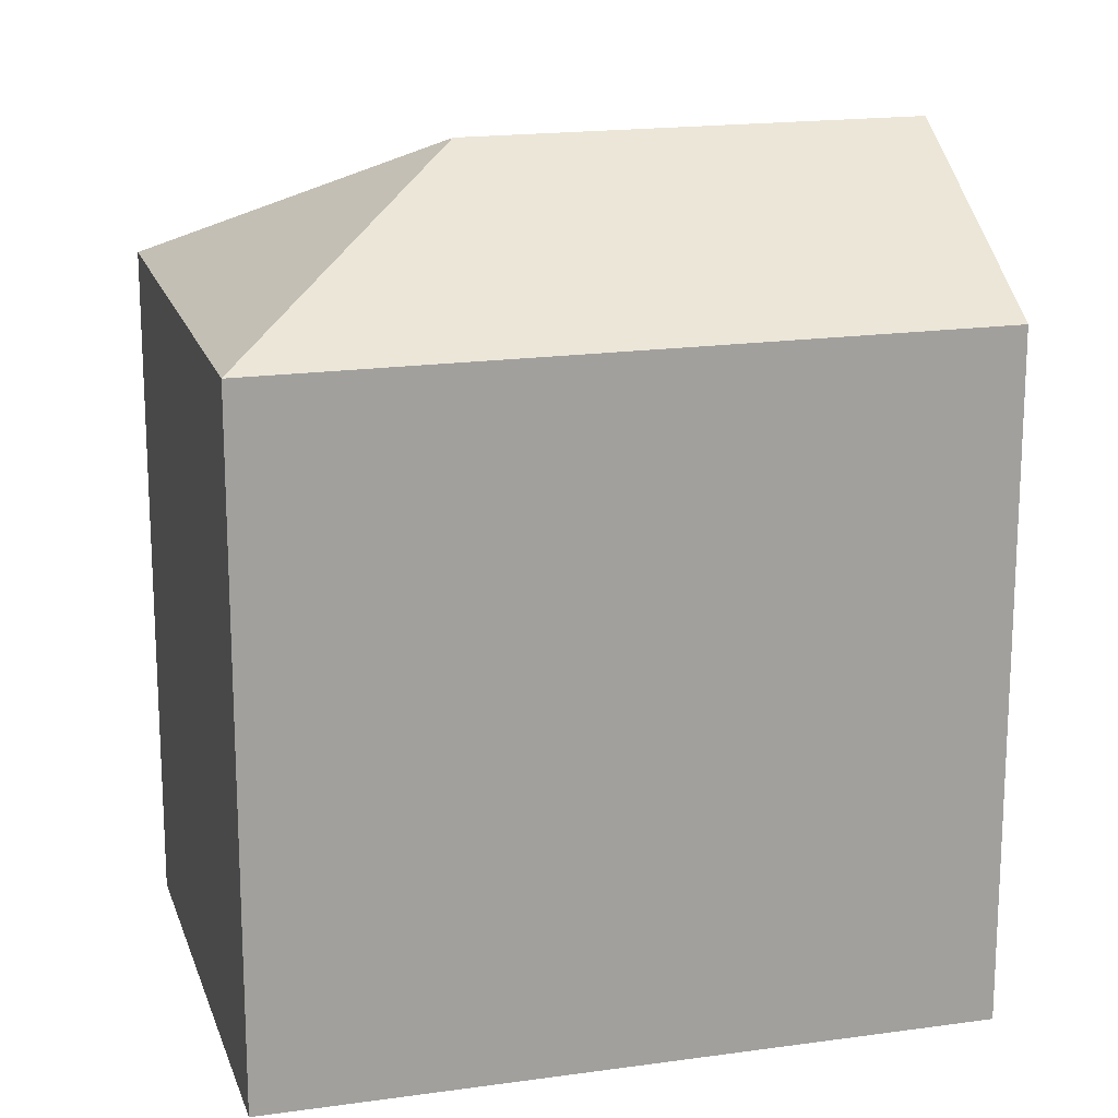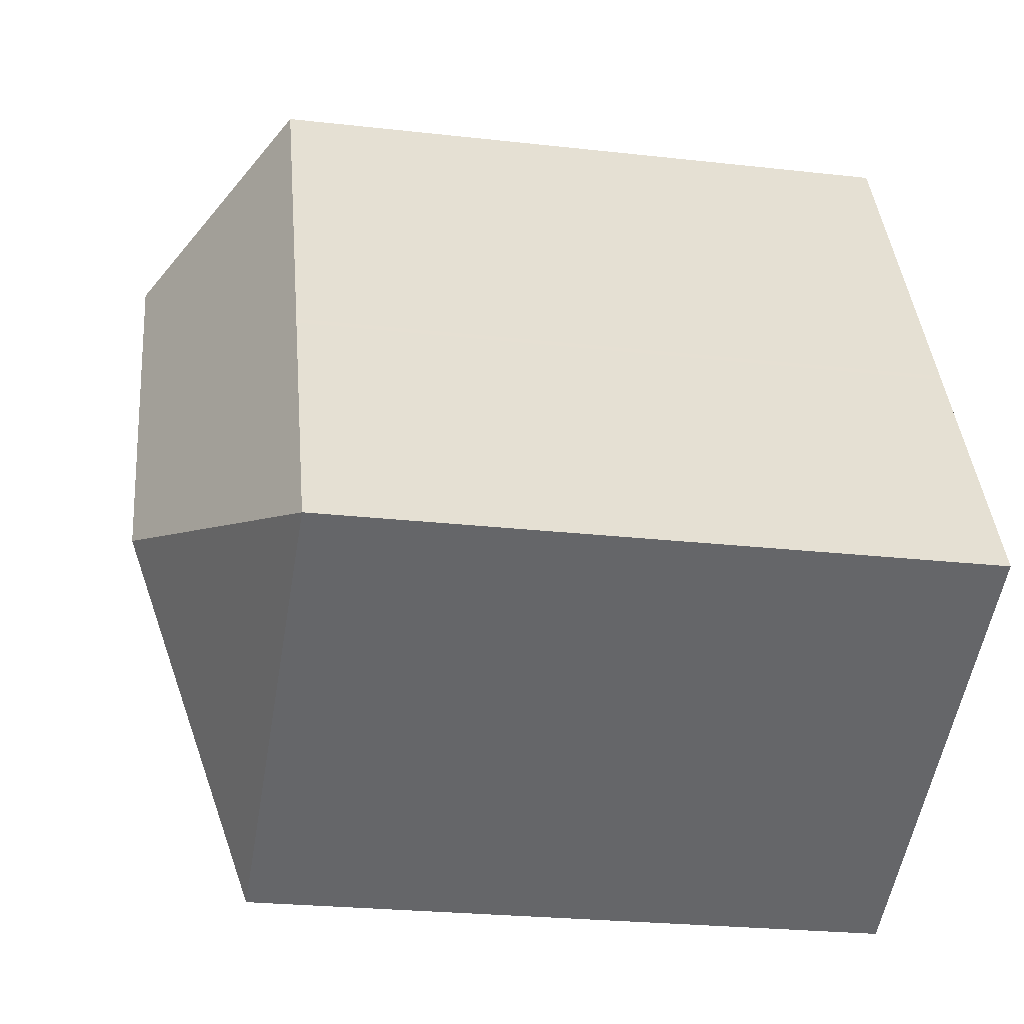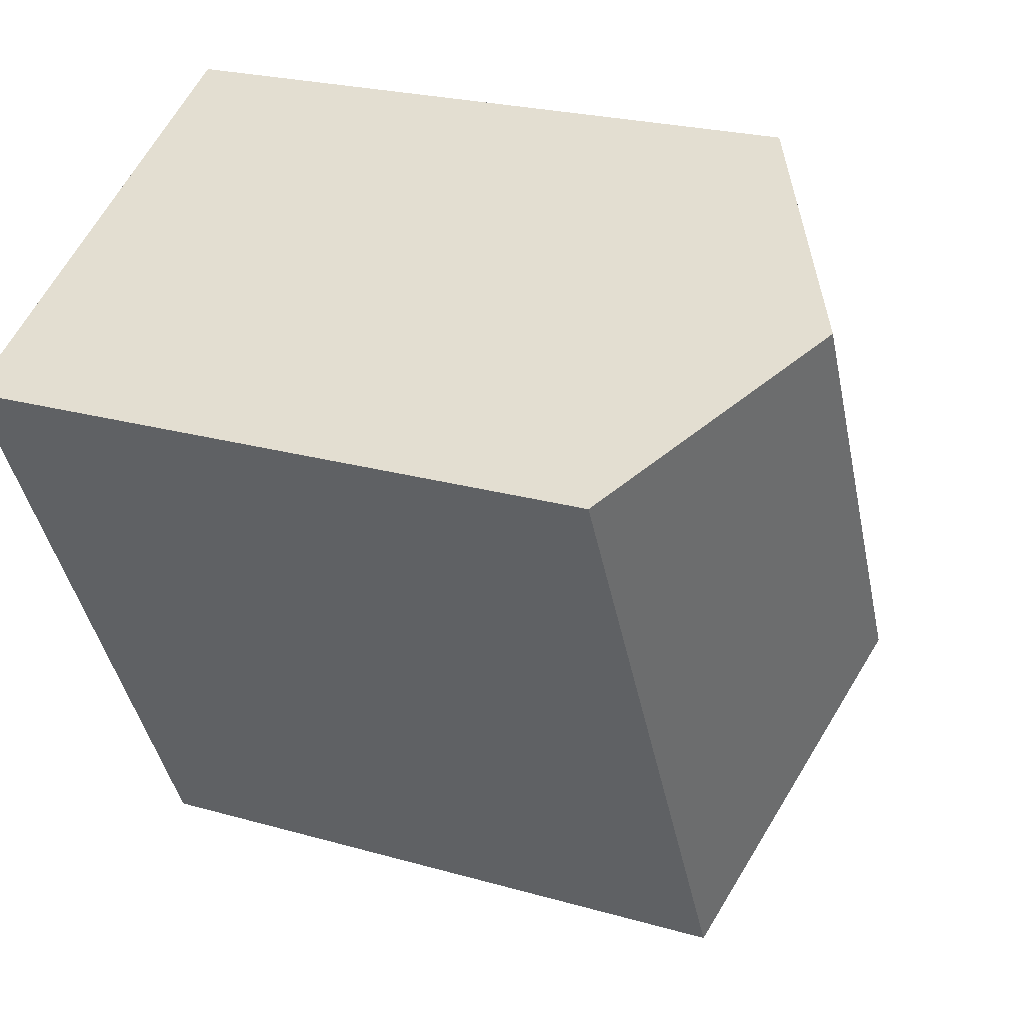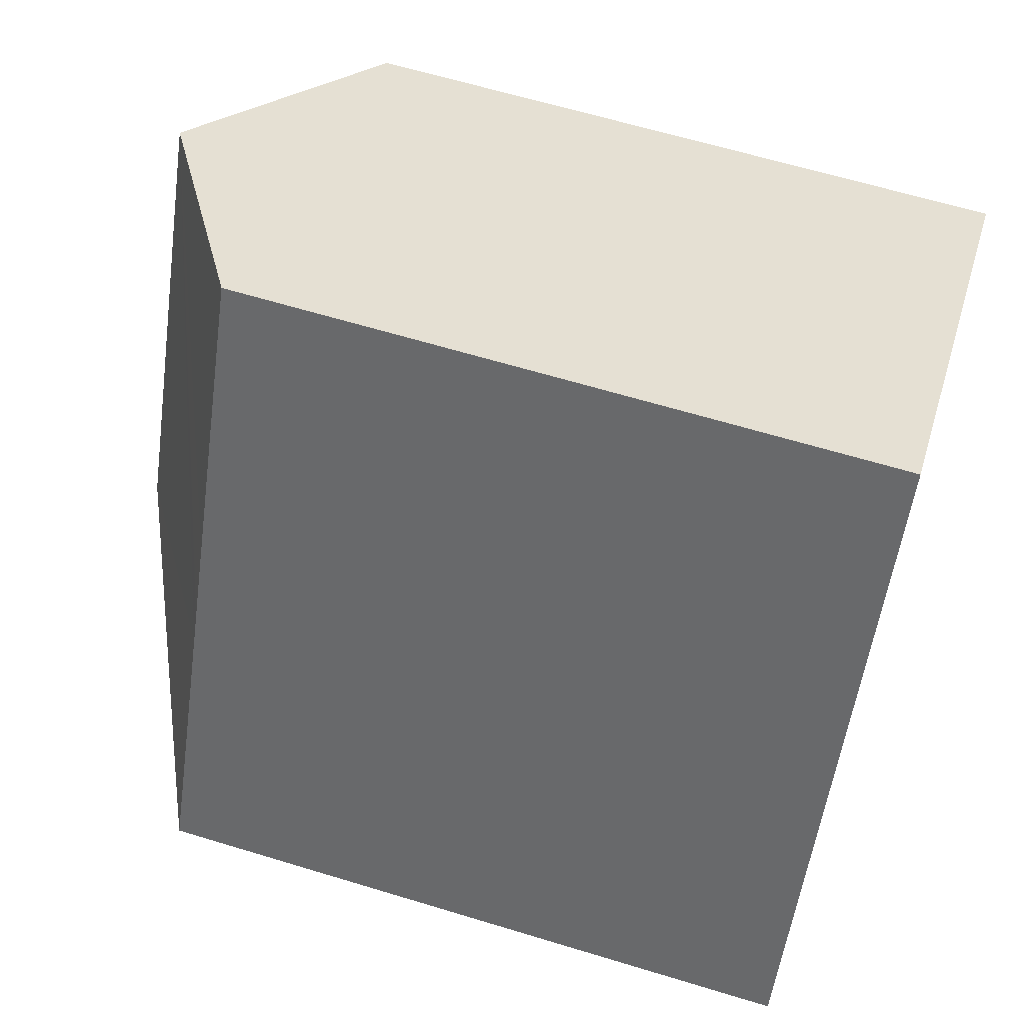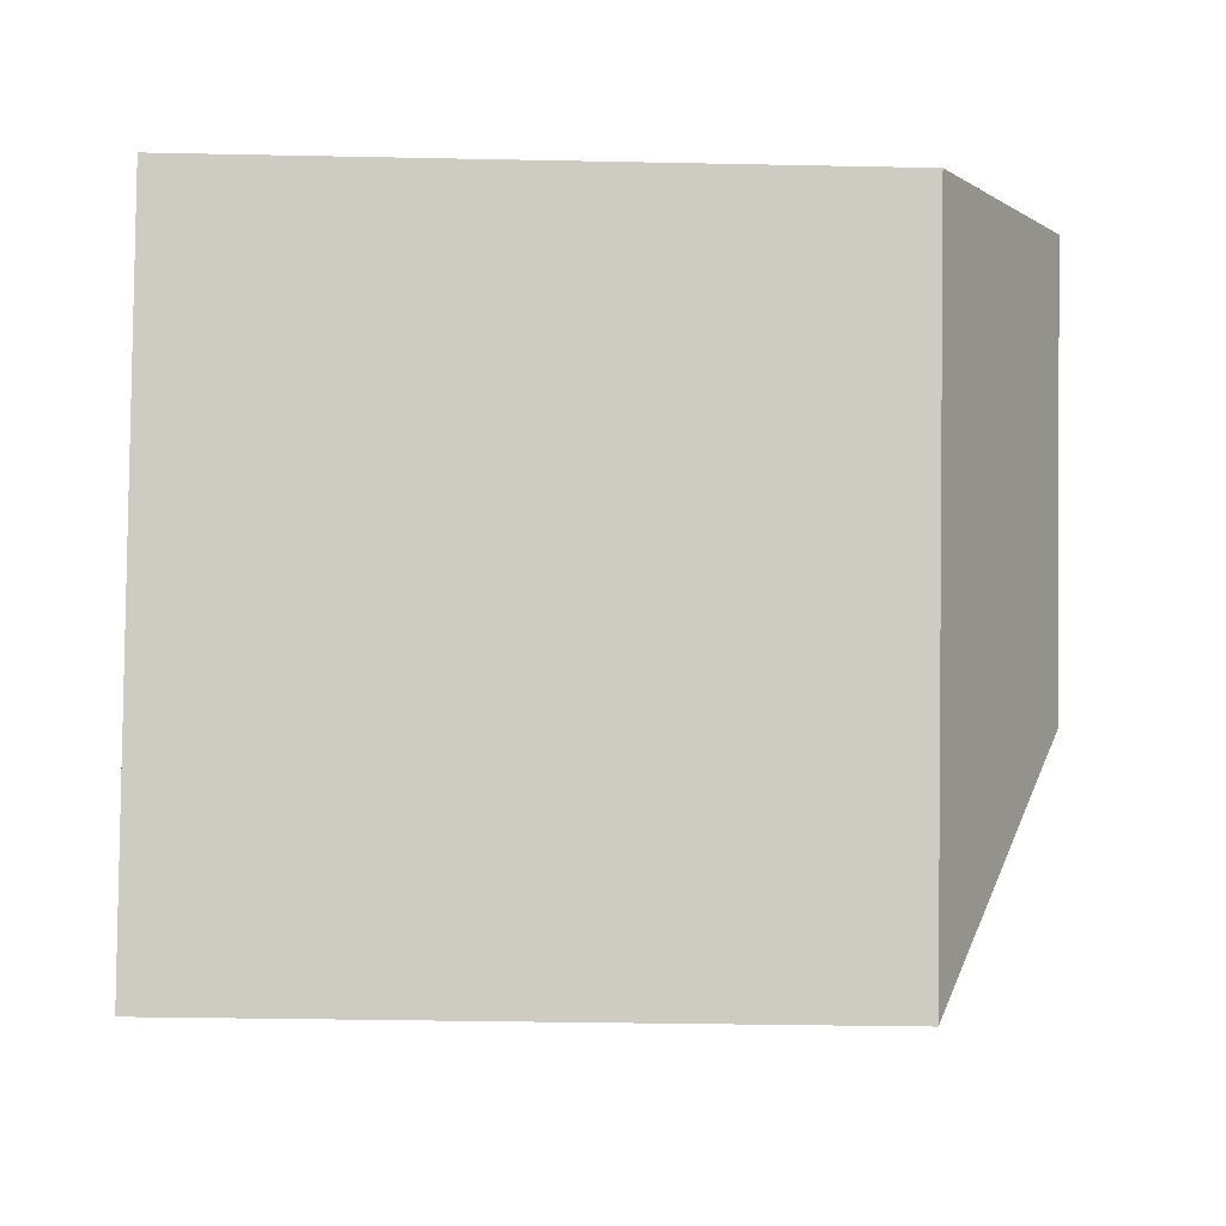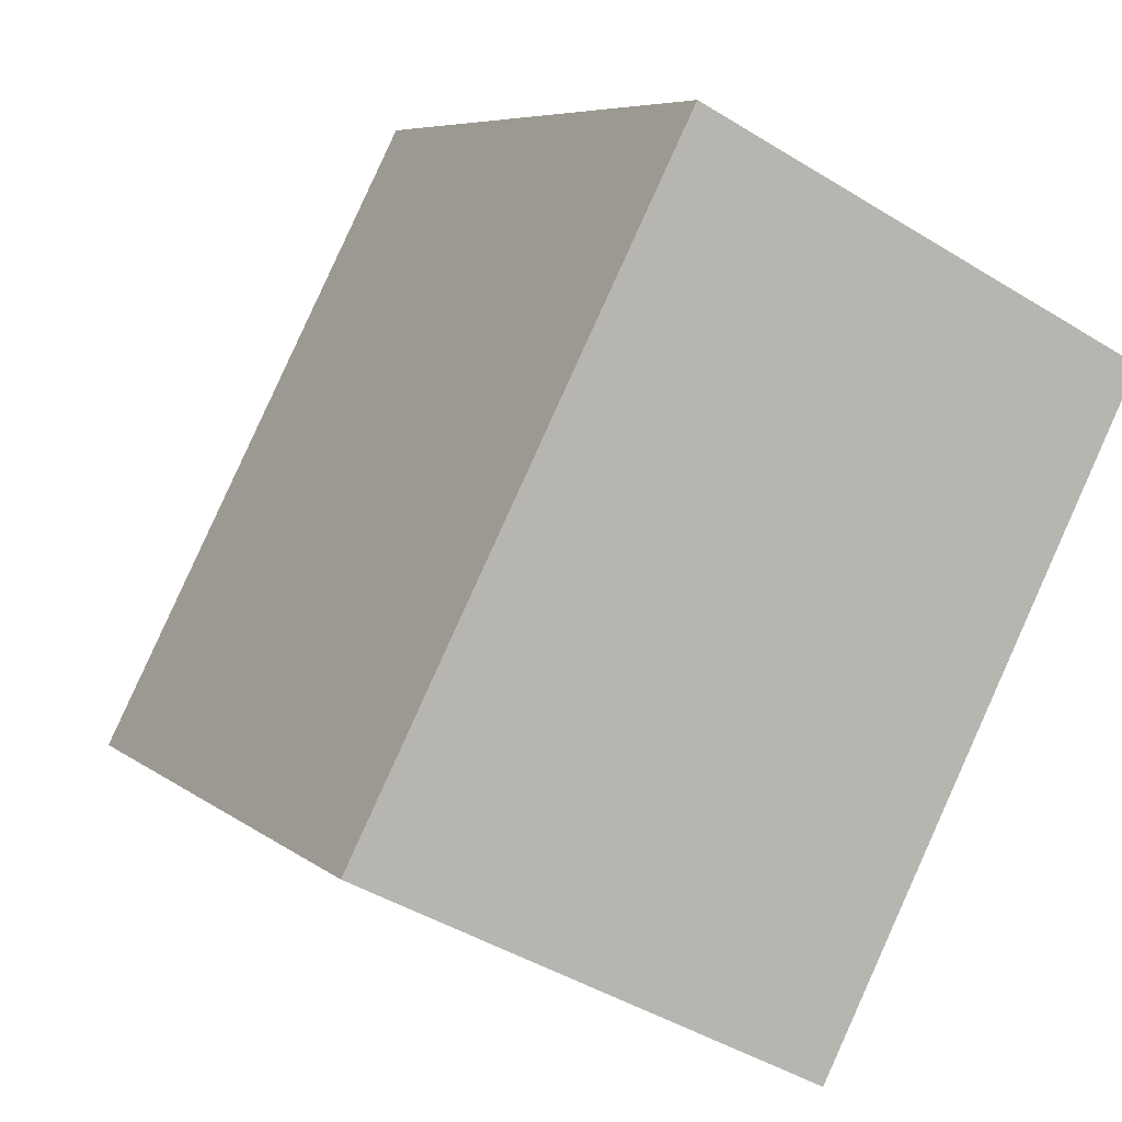
<metadata>
{"format":"obj","ext":"obj","renderer":"f3d","projection":"perspective","resolution":1024,"background":"white","views":[{"elev":18.0,"azim":-78.3,"up":"+Y"},{"elev":-24.7,"azim":-100.5,"up":"+Z"},{"elev":23.3,"azim":115.9,"up":"+Z"},{"elev":62.8,"azim":-72.8,"up":"+Z"},{"elev":-31.4,"azim":88.3,"up":"+Z"},{"elev":6.5,"azim":-25.3,"up":"+Z"}]}
</metadata>
<code>
v  3.118 16.76 6.09
v  8.581 20.32 2.767
v  0 16.76 1.026e-15
v  13.75 20.32 12.89
v  3.456 16.76 6.749
v  3.531 16.76 6.896
v  4.441 16.76 8.674
v  4.486 16.76 8.762
v  5.582 16.77 10.9
v  8.06 16.77 15.74
v  11.36 16.76 -5.823
v  19.45 16.76 10.03
v  8.06 -9.638e-16 15.74
v  5.582 -6.675e-16 10.9
v  4.486 -5.365e-16 8.762
v  4.441 -5.311e-16 8.674
v  3.531 -4.223e-16 6.896
v  3.456 -4.133e-16 6.749
v  3.118 -3.729e-16 6.09
v  0 0 0
v  19.45 -6.144e-16 10.03
v  13.75 -7.893e-16 12.89
v  11.36 3.566e-16 -5.823
g defaultobject
f 1 2 3
f 2 1 4
f 4 1 5
f 4 5 6
f 4 6 7
f 4 7 8
f 4 8 9
f 4 9 10
f 11 4 12
f 4 11 2
f 2 11 3
f 9 13 10
f 13 9 14
f 14 9 8
f 14 8 15
f 15 8 7
f 15 7 16
f 16 7 6
f 16 6 17
f 17 6 5
f 17 5 18
f 18 5 1
f 18 1 19
f 19 1 3
f 19 3 20
f 10 12 4
f 12 10 13
f 12 13 21
f 21 13 22
f 21 11 12
f 11 21 23
f 23 3 11
f 3 23 20
f 22 23 21
f 23 22 13
f 23 13 14
f 23 14 15
f 23 15 18
f 23 18 20
f 18 15 17
f 20 18 19

</code>
